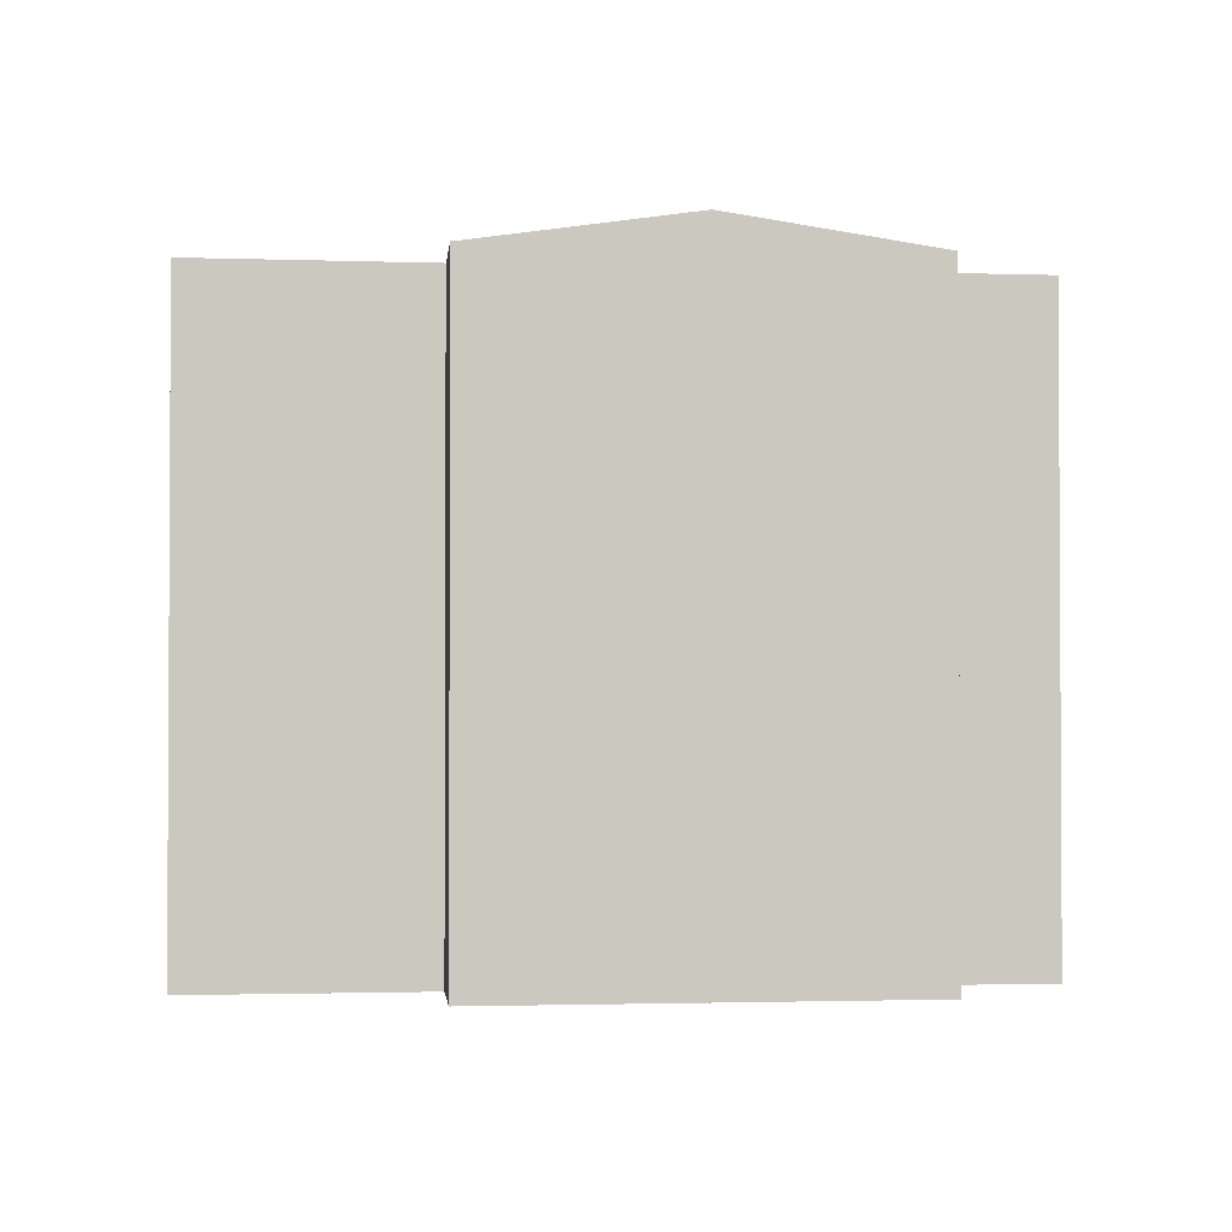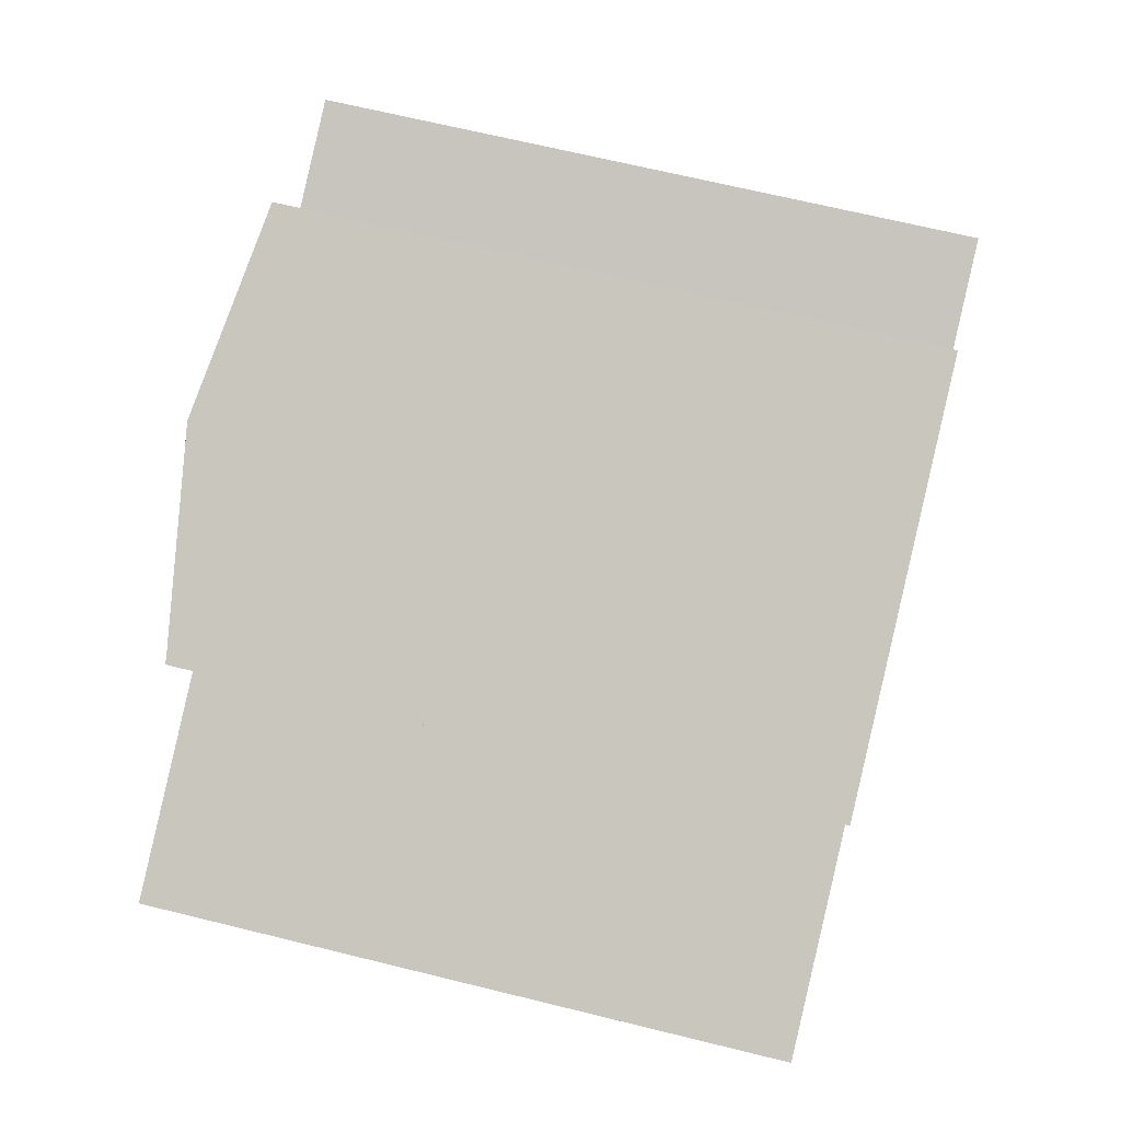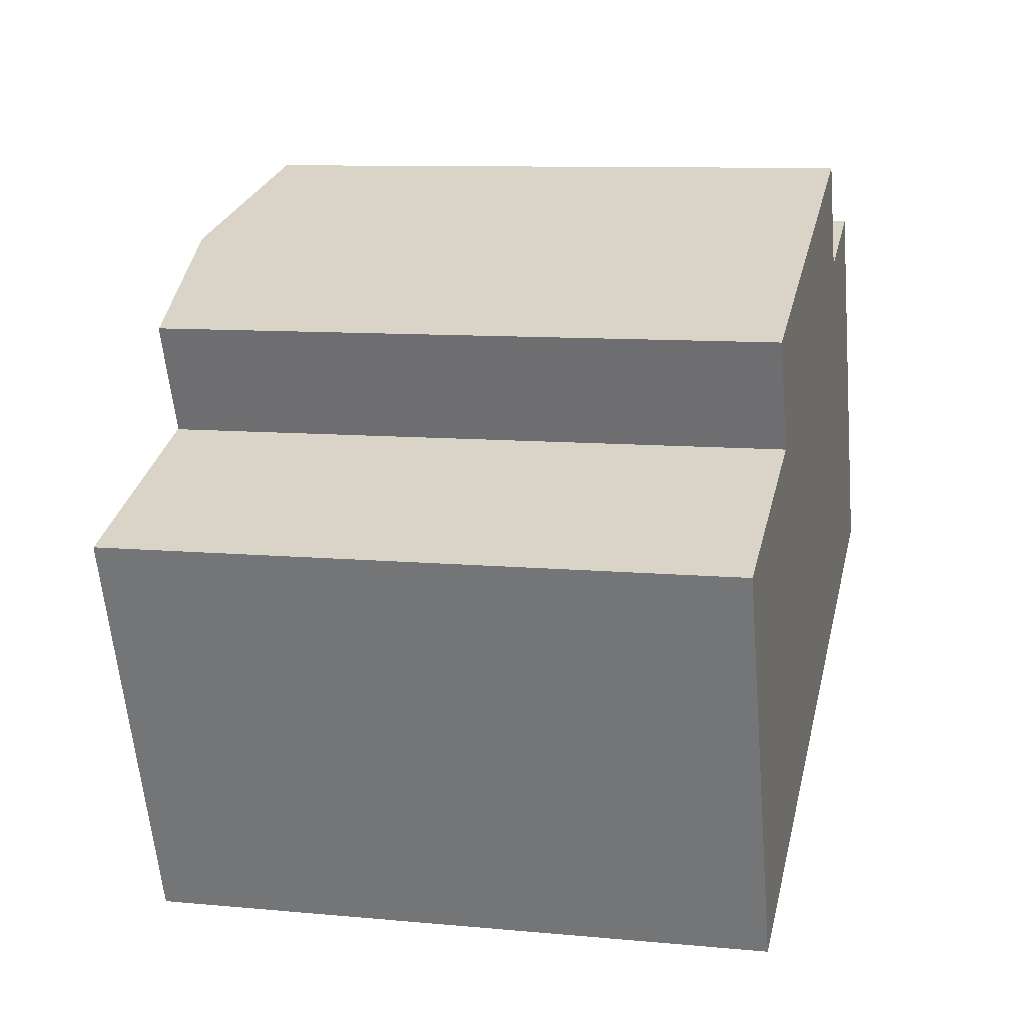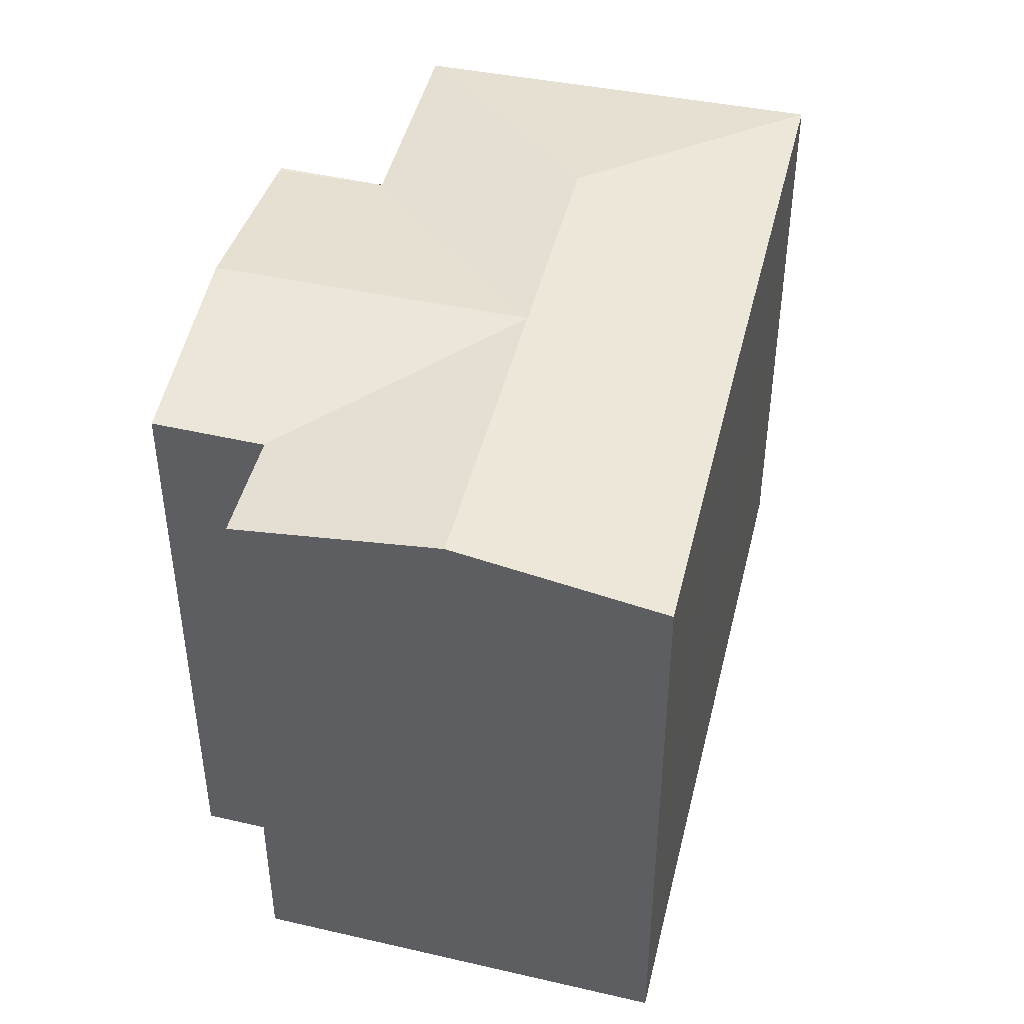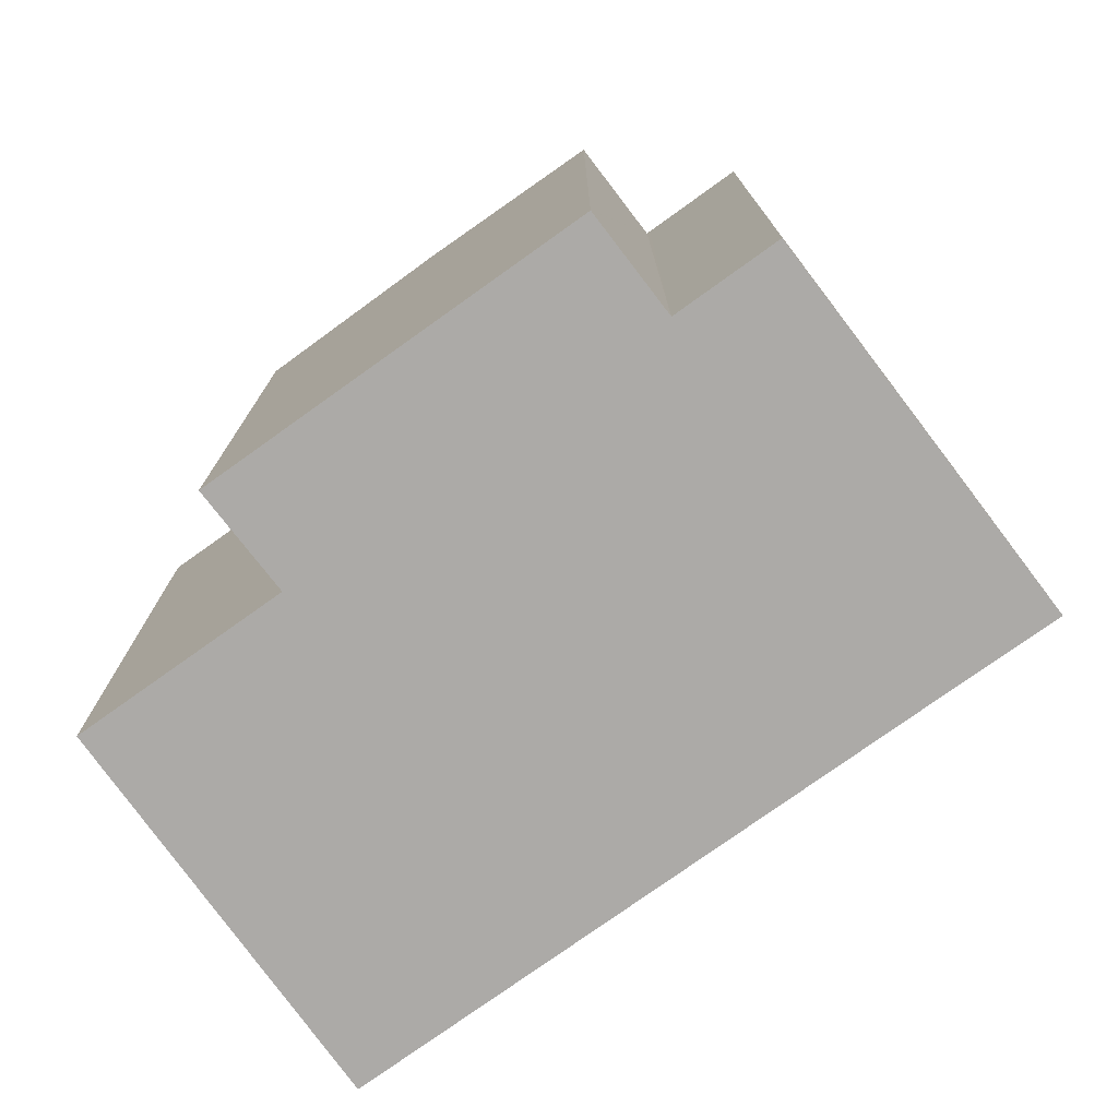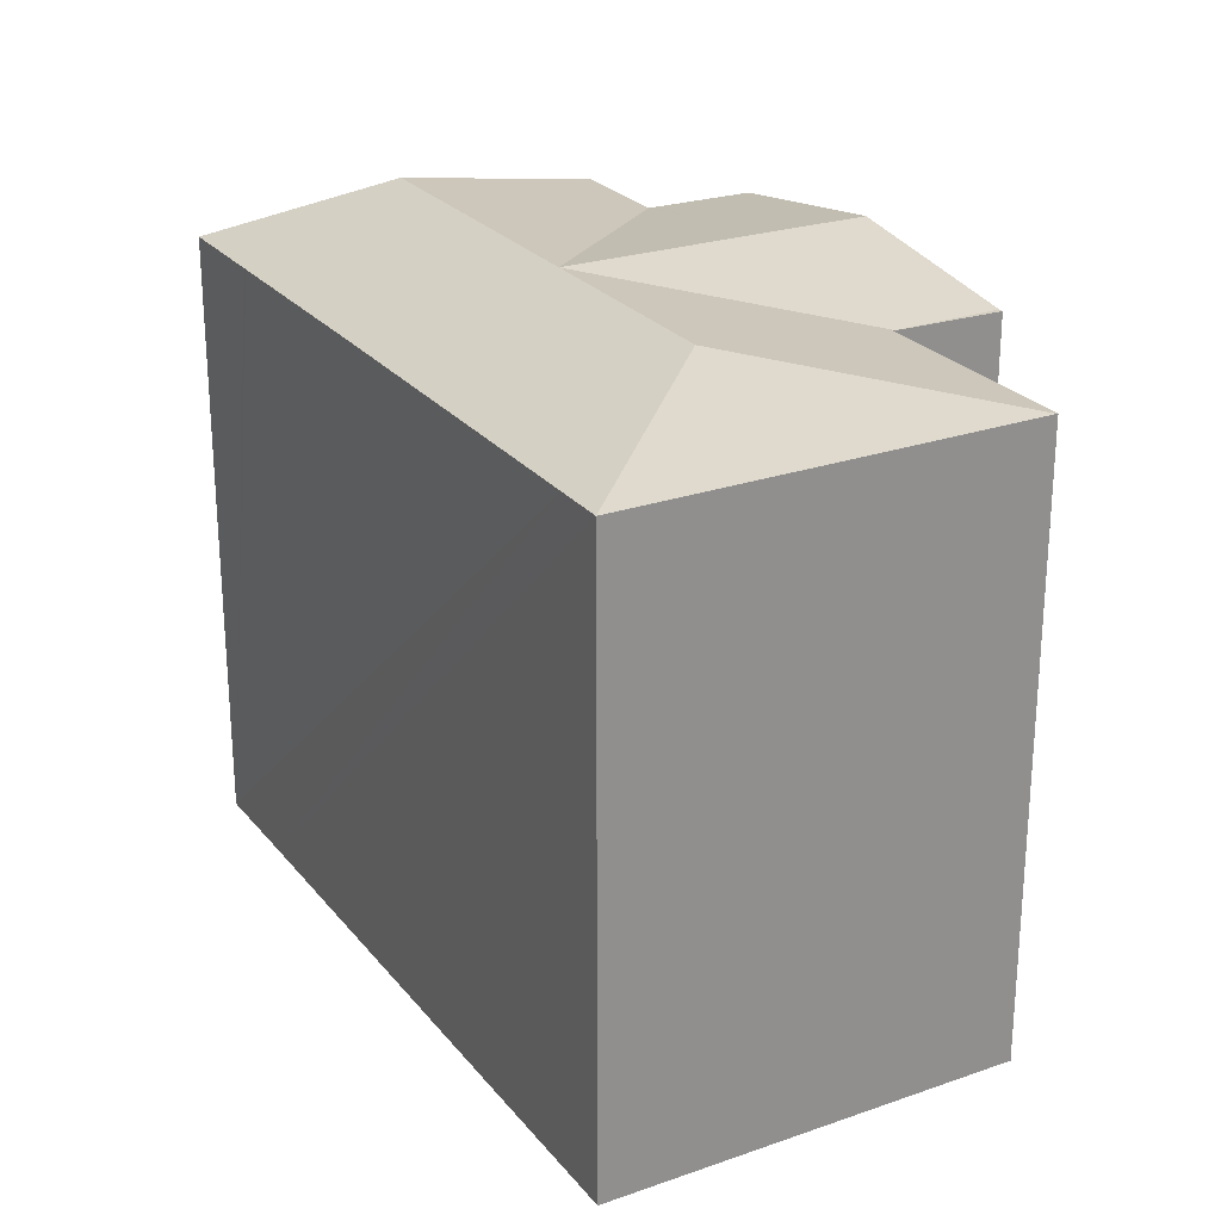
<metadata>
{"format":"obj","ext":"obj","renderer":"f3d","projection":"perspective","resolution":1024,"background":"white","views":[{"elev":-1.9,"azim":-28.5,"up":"+Y"},{"elev":67.0,"azim":-76.1,"up":"+Z"},{"elev":9.6,"azim":-76.2,"up":"+Z"},{"elev":45.1,"azim":82.0,"up":"+Y"},{"elev":-76.0,"azim":14.4,"up":"+Y"},{"elev":25.0,"azim":-140.7,"up":"+Y"}]}
</metadata>
<code>
v  14.58 16.01 8.843
v  10.68 16.79 4.252
v  9.597 16.78 6.92
v  15.7 16.01 6.217
v  5.569 15.99 2.25
v  4.524 16 4.962
v  12.77 16.78 -0.912
v  15.73 16.01 6.126
v  15.74 16.01 6.102
v  17.97 16.78 1.125
v  15.84 16.01 6.138
v  18.54 16.01 7.195
v  20.67 16.78 2.183
v  7.076 16.78 -3.143
v  5.243 16.01 -9.734
v  3.95 16.01 -10.24
v  8.766 16.01 -8.344
v  9.537 16.01 -8.04
v  9.644 16.01 -7.998
v  14.89 16.01 -5.93
v  7.574 16.78 -2.948
v  20.01 16.01 -3.943
v  20.11 16.01 -3.903
v  22.81 16.01 -2.853
v  2.837 16.01 -7.357
v  2.289 16.01 -5.938
v  0.981 16.01 -2.546
v  0.013 16.01 -0.034
v  0.52 16.01 -1.35
v  0 16 9.8e-16
v  5.588 16.01 2.157
v  5.551 15.99 2.243
v  4.403 15.99 4.915
v  3.95 6.273e-16 -10.24
v  2.289 3.636e-16 -5.938
v  0.013 2.082e-18 -0.034
v  0 0 0
v  2.837 4.505e-16 -7.357
v  0.981 1.559e-16 -2.546
v  0.52 8.266e-17 -1.35
v  5.588 -1.321e-16 2.157
v  4.403 -3.01e-16 4.915
v  4.524 -3.038e-16 4.962
v  9.597 -4.237e-16 6.92
v  14.58 -5.415e-16 8.843
v  15.74 -3.736e-16 6.102
v  18.54 -4.406e-16 7.195
v  15.84 -3.758e-16 6.138
v  5.551 -1.373e-16 2.243
v  15.7 -3.807e-16 6.217
v  15.73 -3.751e-16 6.126
v  22.81 1.747e-16 -2.853
v  20.67 -1.337e-16 2.183
v  20.11 2.39e-16 -3.903
v  20.01 2.414e-16 -3.943
v  5.243 5.96e-16 -9.734
v  9.644 4.897e-16 -7.998
v  14.89 3.631e-16 -5.93
v  9.537 4.923e-16 -8.04
v  8.766 5.109e-16 -8.344
g defaultobject
f 1 2 3
f 2 1 4
f 3 5 6
f 5 3 2
f 5 2 7
f 2 4 8
f 9 7 8
f 7 9 10
f 2 8 7
f 11 10 9
f 10 11 12
f 10 12 13
f 14 15 16
f 15 14 17
f 17 14 18
f 18 14 19
f 19 14 20
f 20 14 21
f 20 21 7
f 20 7 22
f 22 7 10
f 22 10 23
f 23 10 24
f 24 10 13
f 25 14 16
f 14 25 26
f 14 26 27
f 14 27 28
f 28 27 29
f 30 14 28
f 14 30 31
f 14 31 21
f 21 31 7
f 7 31 5
f 32 6 5
f 6 32 33
f 34 25 16
f 25 34 26
f 26 34 27
f 27 34 29
f 29 34 28
f 28 34 30
f 30 34 35
f 30 35 36
f 30 36 37
f 35 34 38
f 36 35 39
f 36 39 40
f 30 41 31
f 41 30 37
f 42 6 33
f 6 42 3
f 3 42 1
f 1 42 43
f 1 43 44
f 1 44 45
f 46 11 9
f 11 46 12
f 12 46 47
f 47 46 48
f 41 32 31
f 32 41 33
f 33 41 42
f 42 41 49
f 45 4 1
f 4 45 8
f 8 45 9
f 9 45 46
f 46 45 50
f 46 50 51
f 47 13 12
f 13 47 24
f 24 47 52
f 52 47 53
f 52 23 24
f 23 52 22
f 22 52 20
f 20 52 19
f 19 52 18
f 18 52 17
f 17 52 15
f 15 52 54
f 15 54 16
f 16 54 34
f 34 54 55
f 34 55 56
f 56 55 57
f 57 55 58
f 56 57 59
f 56 59 60
f 53 54 52
f 54 53 58
f 58 53 47
f 58 47 48
f 58 48 57
f 57 48 46
f 57 46 50
f 57 50 45
f 57 45 44
f 57 44 59
f 59 44 60
f 60 44 56
f 56 44 41
f 41 44 43
f 56 41 34
f 41 43 49
f 49 43 42
f 41 38 34
f 38 41 37
f 38 37 35
f 35 37 39
f 39 37 40

</code>
